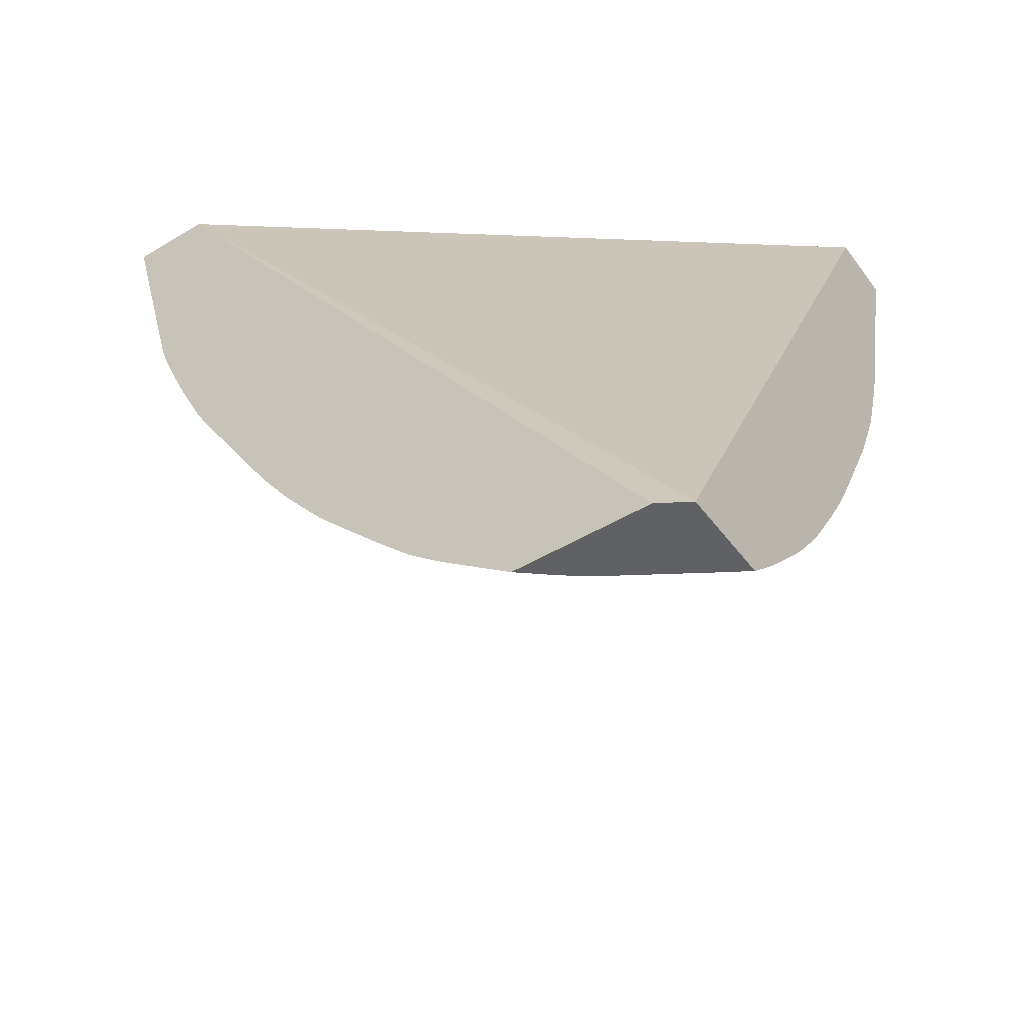
<metadata>
{"format":"obj","ext":"obj","renderer":"f3d","projection":"perspective","resolution":1024,"background":"white","views":[{"elev":-46.9,"azim":-55.6,"up":"+Z"}]}
</metadata>
<code>
v 0.04677 0.02862 -0.0145
v 0.04599 0.02991 -0.0145
v 0.05087 0.02862 -0.0145
v 0.06604 0.02862 0.02197
v 0.04599 0.05528 0.02197
v 0.04599 0.03586 -0.0145
v 0.05082 0.02872 -0.0145
v 0.05162 0.02862 -0.01377
v 0.06932 0.02862 0.02197
v 0.04599 0.05899 0.02197
v 0.04664 0.03508 -0.0145
v 0.04599 0.03872 -0.01237
v 0.05024 0.02967 -0.0145
v 0.05059 0.02948 -0.01428
v 0.0522 0.02949 -0.01267
v 0.05166 0.02862 -0.01373
v 0.06883 0.02994 0.02197
v 0.06674 0.02862 0.01229
v 0.04599 0.05621 0.01227
v 0.04622 0.05884 0.02197
v 0.04717 0.03444 -0.0145
v 0.04599 0.03927 -0.01194
v 0.04729 0.03898 -0.01096
v 0.04881 0.03726 -0.01087
v 0.04805 0.0332 -0.0145
v 0.05186 0.03056 -0.01232
v 0.05204 0.03244 -0.01088
v 0.05232 0.0315 -0.0112
v 0.05343 0.03045 -0.01064
v 0.05449 0.02862 -0.0106
v 0.05379 0.02862 -0.0114
v 0.05323 0.02862 -0.01203
v 0.05301 0.02862 -0.01229
v 0.05234 0.02862 -0.01301
v 0.06813 0.0315 0.02197
v 0.06646 0.02904 0.01188
v 0.06654 0.02862 0.01156
v 0.04739 0.05515 0.01262
v 0.0472 0.05499 0.01163
v 0.04599 0.05589 0.01137
v 0.048 0.05739 0.02197
v 0.04742 0.03431 -0.01436
v 0.04757 0.03389 -0.0145
v 0.04599 0.03962 -0.01167
v 0.04599 0.04051 -0.01092
v 0.04683 0.04006 -0.0105
v 0.04836 0.03834 -0.01039
v 0.04936 0.03774 -0.009786
v 0.05034 0.03715 -0.009179
v 0.05181 0.03532 -0.009008
v 0.05024 0.0354 -0.01069
v 0.04912 0.03634 -0.0112
v 0.04864 0.03543 -0.01233
v 0.04901 0.03435 -0.01271
v 0.05061 0.03432 -0.01107
v 0.05168 0.03352 -0.01049
v 0.05263 0.03293 -0.009847
v 0.05358 0.03234 -0.009197
v 0.05313 0.0315 -0.01029
v 0.05383 0.0315 -0.009482
v 0.05474 0.02862 -0.01031
v 0.06727 0.03321 0.02197
v 0.06651 0.03076 0.01492
v 0.06489 0.03235 0.01174
v 0.06637 0.02862 0.01101
v 0.06632 0.02874 0.01101
v 0.04847 0.05468 0.01423
v 0.04935 0.05387 0.01423
v 0.05015 0.05313 0.01423
v 0.0482 0.05441 0.01262
v 0.04961 0.05599 0.02197
v 0.05141 0.05442 0.02197
v 0.05229 0.05363 0.02197
v 0.04986 0.05285 0.01262
v 0.05072 0.05205 0.01262
v 0.05048 0.05182 0.01146
v 0.05026 0.0516 0.01038
v 0.0486 0.05319 0.01046
v 0.04922 0.05215 0.009392
v 0.04834 0.05296 0.009392
v 0.04725 0.05342 0.008299
v 0.04599 0.05476 0.008853
v 0.04599 0.0551 0.009592
v 0.04599 0.05527 0.009988
v 0.04599 0.04088 -0.01055
v 0.04629 0.04117 -0.009964
v 0.04731 0.04062 -0.009422
v 0.04884 0.0389 -0.009318
v 0.05038 0.03882 -0.007612
v 0.0515 0.03644 -0.008426
v 0.05064 0.0378 -0.008237
v 0.05187 0.03704 -0.007455
v 0.05121 0.03482 -0.01005
v 0.05224 0.03596 -0.00793
v 0.05367 0.03408 -0.007687
v 0.04963 0.03488 -0.0117
v 0.05468 0.03156 -0.008372
v 0.05497 0.03031 -0.008915
v 0.0539 0.03297 -0.008283
v 0.05526 0.02923 -0.009272
v 0.05542 0.02862 -0.009482
v 0.06562 0.03637 0.02197
v 0.0646 0.0334 0.01262
v 0.06579 0.02989 0.01101
v 0.0651 0.03146 0.01112
v 0.06471 0.03198 0.01067
v 0.06436 0.03298 0.01112
v 0.06627 0.02862 0.01069
v 0.06585 0.02862 0.009435
v 0.051 0.05232 0.01423
v 0.05471 0.0512 0.02197
v 0.0518 0.05153 0.01423
v 0.05152 0.05125 0.01262
v 0.05209 0.05021 0.01148
v 0.05186 0.04998 0.0104
v 0.05164 0.04975 0.009392
v 0.05003 0.05137 0.009392
v 0.04893 0.05187 0.008203
v 0.04696 0.05317 0.007225
v 0.04599 0.0544 0.008085
v 0.04599 0.04175 -0.009675
v 0.04682 0.0417 -0.008865
v 0.04729 0.04221 -0.007787
v 0.05037 0.04043 -0.005991
v 0.0537 0.03573 -0.006137
v 0.05331 0.03516 -0.007216
v 0.05155 0.03804 -0.006851
v 0.05185 0.03864 -0.005805
v 0.0537 0.03894 -0.002914
v 0.05371 0.03735 -0.004535
v 0.05516 0.03552 -0.00431
v 0.05507 0.03213 -0.007398
v 0.05538 0.03105 -0.00784
v 0.05565 0.02982 -0.008372
v 0.05675 0.02898 -0.007494
v 0.05654 0.02862 -0.008008
v 0.06386 0.03941 0.02197
v 0.06376 0.03487 0.0125
v 0.06339 0.03578 0.01295
v 0.06294 0.03633 0.0125
v 0.06354 0.03444 0.01101
v 0.06496 0.0309 0.009917
v 0.06451 0.03146 0.009381
v 0.06366 0.03318 0.00937
v 0.06317 0.03377 0.008817
v 0.06335 0.03411 0.009895
v 0.0657 0.02862 0.008988
v 0.06523 0.02993 0.009381
v 0.05635 0.04939 0.02197
v 0.05494 0.04818 0.01423
v 0.05387 0.04878 0.01262
v 0.05311 0.04959 0.01262
v 0.0523 0.05044 0.01262
v 0.05277 0.04927 0.01097
v 0.05367 0.04857 0.01154
v 0.05345 0.04833 0.01046
v 0.05242 0.04894 0.009392
v 0.05214 0.04865 0.008203
v 0.05054 0.05027 0.00821
v 0.04863 0.05159 0.007125
v 0.04756 0.0521 0.006161
v 0.04726 0.05182 0.005122
v 0.04663 0.05291 0.006161
v 0.04599 0.05351 0.006318
v 0.04599 0.04212 -0.0093
v 0.04599 0.0433 -0.008069
v 0.04599 0.0437 -0.007647
v 0.04599 0.04482 -0.006455
v 0.04679 0.04328 -0.007208
v 0.04727 0.04378 -0.006134
v 0.04882 0.04211 -0.006062
v 0.0499 0.0415 -0.005409
v 0.05033 0.042 -0.004331
v 0.05513 0.03709 -0.002642
v 0.05212 0.04221 -0.001357
v 0.05362 0.04046 -0.001193
v 0.05503 0.04018 0.0007776
v 0.05541 0.0391 0.0001421
v 0.05549 0.03601 -0.003235
v 0.05656 0.03517 -0.00231
v 0.0569 0.03409 -0.002896
v 0.05657 0.03354 -0.00397
v 0.05688 0.03246 -0.004452
v 0.05683 0.03076 -0.006005
v 0.05651 0.02989 -0.007151
v 0.05715 0.02862 -0.007126
v 0.05683 0.02862 -0.007608
v 0.05827 0.03041 -0.004113
v 0.05864 0.02862 -0.004849
v 0.06265 0.04127 0.02197
v 0.06151 0.03857 0.01231
v 0.06323 0.0355 0.01188
v 0.06181 0.03744 0.01101
v 0.06308 0.03525 0.01101
v 0.06477 0.0305 0.008838
v 0.06344 0.03269 0.008114
v 0.06283 0.03468 0.00937
v 0.06299 0.03318 0.007657
v 0.06186 0.03431 0.006472
v 0.06212 0.0348 0.007739
v 0.06177 0.03576 0.008253
v 0.06193 0.03631 0.009517
v 0.06166 0.03719 0.01014
v 0.06245 0.03634 0.01101
v 0.06527 0.02862 0.007778
v 0.06502 0.02942 0.008139
v 0.05919 0.04603 0.02197
v 0.05564 0.04738 0.01423
v 0.05538 0.04708 0.01262
v 0.05468 0.04788 0.01262
v 0.05523 0.04689 0.01168
v 0.05502 0.04665 0.01061
v 0.05322 0.04807 0.009392
v 0.05369 0.04699 0.008317
v 0.05278 0.04767 0.007721
v 0.05186 0.04836 0.007125
v 0.05079 0.04889 0.006161
v 0.05048 0.04859 0.005104
v 0.04836 0.05131 0.006161
v 0.0462 0.05241 0.004665
v 0.04599 0.05259 0.004665
v 0.04599 0.05271 0.004862
v 0.04599 0.05316 0.005647
v 0.05016 0.04827 0.004026
v 0.04871 0.04845 0.002134
v 0.04691 0.04826 -0.0008182
v 0.04599 0.04868 -0.001447
v 0.04599 0.04938 -0.0003684
v 0.04599 0.04962 -6.9e-07
v 0.04599 0.05342 0.006161
v 0.04599 0.04526 -0.005977
v 0.04676 0.04486 -0.005506
v 0.04718 0.0453 -0.004431
v 0.04709 0.04682 -0.002692
v 0.05059 0.04389 -0.001471
v 0.05167 0.04329 -0.0006647
v 0.05854 0.03736 0.003516
v 0.0524 0.04277 -0.0001935
v 0.05354 0.04196 0.0005562
v 0.05327 0.04162 -0.0002934
v 0.0539 0.04082 -0.0002934
v 0.05524 0.04208 0.00363
v 0.05673 0.04029 0.003855
v 0.05711 0.03921 0.003227
v 0.0586 0.03423 0.0001814
v 0.05828 0.03372 -0.0008967
v 0.05801 0.03315 -0.001961
v 0.0583 0.03212 -0.002535
v 0.058 0.03155 -0.003553
v 0.05712 0.03138 -0.005049
v 0.05859 0.03105 -0.003035
v 0.05993 0.02888 -0.002553
v 0.05979 0.02862 -0.002996
v 0.05947 0.02862 -0.003535
v 0.05929 0.02862 -0.003824
v 0.06189 0.04241 0.02197
v 0.06007 0.04045 0.01167
v 0.0613 0.03824 0.01101
v 0.06483 0.02901 0.007064
v 0.06322 0.03224 0.007039
v 0.06224 0.03326 0.006025
v 0.06161 0.03389 0.005397
v 0.06137 0.0348 0.006025
v 0.06155 0.03539 0.007178
v 0.06144 0.03683 0.009063
v 0.06101 0.03782 0.009517
v 0.06019 0.03902 0.009392
v 0.06514 0.02862 0.007439
v 0.06062 0.04422 0.02197
v 0.05675 0.04516 0.01196
v 0.05628 0.04596 0.01254
v 0.05645 0.04641 0.01423
v 0.05568 0.04608 0.01109
v 0.05658 0.04494 0.01101
v 0.05543 0.04552 0.009392
v 0.05475 0.04633 0.009392
v 0.05394 0.04726 0.009392
v 0.05522 0.04527 0.008489
v 0.05433 0.04598 0.007864
v 0.05343 0.04668 0.007243
v 0.05233 0.04727 0.006161
v 0.05159 0.04808 0.006161
v 0.05111 0.04762 0.004594
v 0.04599 0.05217 0.004005
v 0.04599 0.05253 0.004576
v 0.05174 0.0466 0.004083
v 0.05066 0.04719 0.003227
v 0.05032 0.04682 0.002152
v 0.04854 0.04664 -0.0008146
v 0.04746 0.04719 -0.001614
v 0.04646 0.04779 -0.002125
v 0.04599 0.04851 -0.001704
v 0.04599 0.04572 -0.005402
v 0.04617 0.0459 -0.00497
v 0.04599 0.04676 -0.00411
v 0.04599 0.04724 -0.003489
v 0.04599 0.04806 -0.002357
v 0.05011 0.04497 -0.0007575
v 0.05107 0.04433 -0.000172
v 0.05201 0.04368 0.0004099
v 0.05818 0.03844 0.004183
v 0.05877 0.03792 0.004651
v 0.0599 0.03695 0.005629
v 0.05966 0.03639 0.004476
v 0.05994 0.0354 0.003891
v 0.05997 0.03383 0.00222
v 0.05318 0.04286 0.001185
v 0.05342 0.04344 0.00237
v 0.05385 0.04236 0.001634
v 0.05373 0.04381 0.003448
v 0.0536 0.04526 0.005294
v 0.0555 0.04239 0.004547
v 0.05662 0.04177 0.005686
v 0.05637 0.04121 0.004455
v 0.05701 0.04069 0.004929
v 0.06164 0.03232 0.003733
v 0.05997 0.03059 -0.001011
v 0.05972 0.02999 -0.001971
v 0.05999 0.02862 -0.002657
v 0.06023 0.02952 -0.001475
v 0.0602 0.02862 -0.002289
v 0.05967 0.04148 0.01262
v 0.05841 0.04362 0.0134
v 0.06043 0.03961 0.01108
v 0.05988 0.04018 0.01059
v 0.05943 0.04107 0.01108
v 0.06492 0.02862 0.006861
v 0.06325 0.02909 0.003733
v 0.06244 0.0315 0.004547
v 0.06306 0.03162 0.006025
v 0.06184 0.03269 0.004547
v 0.06022 0.03588 0.004965
v 0.0614 0.0335 0.004547
v 0.0606 0.03481 0.004476
v 0.06003 0.03877 0.008571
v 0.06121 0.03631 0.007739
v 0.05966 0.03983 0.009392
v 0.05823 0.04337 0.01232
v 0.05719 0.04413 0.01101
v 0.05696 0.04383 0.009788
v 0.05632 0.04439 0.009306
v 0.05674 0.04354 0.00871
v 0.05497 0.04496 0.00741
v 0.05384 0.04554 0.006161
v 0.05314 0.04635 0.006161
v 0.05206 0.04697 0.005161
v 0.05221 0.04553 0.003305
v 0.05189 0.04515 0.002227
v 0.05127 0.04617 0.002727
v 0.05079 0.04572 0.00132
v 0.05046 0.04536 0.000317
v 0.05159 0.04482 0.00132
v 0.05229 0.04401 0.00132
v 0.05845 0.03883 0.005258
v 0.05812 0.03995 0.006161
v 0.05834 0.04028 0.007103
v 0.0586 0.04065 0.008182
v 0.06026 0.03432 0.003294
v 0.05329 0.04489 0.004215
v 0.05267 0.04593 0.00469
v 0.05471 0.04442 0.006079
v 0.0554 0.04388 0.006564
v 0.05689 0.04213 0.006761
v 0.05727 0.04121 0.0062
v 0.06125 0.02862 -0.0003827
v 0.06113 0.02862 -0.0006147
v 0.06045 0.02862 -0.001843
v 0.05858 0.04224 0.01101
v 0.05878 0.04282 0.01277
v 0.05877 0.04119 0.009524
v 0.05842 0.04202 0.01015
v 0.06367 0.02862 0.004194
v 0.06336 0.02862 0.003544
v 0.05799 0.04304 0.01101
v 0.05759 0.04278 0.009431
v 0.05821 0.04172 0.009074
v 0.05713 0.04245 0.007775
v 0.05651 0.04325 0.007775
f 1 2 6
f 1 6 11
f 1 11 21
f 1 21 43
f 1 43 25
f 1 25 13
f 1 13 7
f 1 7 3
f 1 3 8
f 1 8 16
f 1 16 34
f 1 34 33
f 1 33 32
f 1 32 31
f 1 31 30
f 1 30 61
f 1 61 101
f 1 101 136
f 1 136 187
f 1 187 186
f 1 186 189
f 1 189 255
f 1 255 254
f 1 254 253
f 1 253 319
f 1 319 321
f 1 321 367
f 1 367 366
f 1 366 365
f 1 365 373
f 1 373 372
f 1 372 327
f 1 327 268
f 1 268 205
f 1 205 147
f 1 147 109
f 1 109 108
f 1 108 65
f 1 65 37
f 1 37 18
f 1 18 9
f 1 9 4
f 1 4 5
f 1 5 2
f 2 5 10
f 2 10 19
f 2 19 40
f 2 40 84
f 2 84 83
f 2 83 82
f 2 82 120
f 2 120 164
f 2 164 230
f 2 230 223
f 2 223 222
f 2 222 221
f 2 221 285
f 2 285 284
f 2 284 229
f 2 229 228
f 2 228 227
f 2 227 292
f 2 292 297
f 2 297 296
f 2 296 295
f 2 295 293
f 2 293 231
f 2 231 168
f 2 168 167
f 2 167 166
f 2 166 165
f 2 165 121
f 2 121 85
f 2 85 45
f 2 45 44
f 2 44 22
f 2 22 12
f 2 12 6
f 3 7 8
f 4 9 17
f 4 17 35
f 4 35 62
f 4 62 102
f 4 102 137
f 4 137 190
f 4 190 256
f 4 256 269
f 4 269 207
f 4 207 149
f 4 149 111
f 4 111 73
f 4 73 72
f 4 72 71
f 4 71 41
f 4 41 20
f 4 20 10
f 4 10 5
f 6 12 11
f 7 13 14
f 7 14 8
f 8 15 16
f 8 14 15
f 9 18 17
f 10 20 19
f 11 12 21
f 12 22 23
f 12 23 24
f 12 24 21
f 13 25 14
f 14 25 15
f 15 26 27
f 15 27 28
f 15 28 29
f 15 29 30
f 15 30 31
f 15 31 32
f 15 32 33
f 15 33 34
f 15 34 16
f 15 25 26
f 17 18 36
f 17 36 35
f 18 37 36
f 19 38 39
f 19 39 40
f 19 20 41
f 19 41 38
f 21 42 43
f 21 24 42
f 22 44 23
f 23 44 45
f 23 45 46
f 23 46 47
f 23 47 24
f 24 47 48
f 24 48 49
f 24 49 50
f 24 50 51
f 24 51 52
f 24 52 53
f 24 53 43
f 24 43 42
f 25 43 53
f 25 53 54
f 25 54 27
f 25 27 26
f 27 55 51
f 27 51 56
f 27 56 57
f 27 57 58
f 27 58 59
f 27 59 28
f 27 54 55
f 28 59 29
f 29 59 60
f 29 60 61
f 29 61 30
f 35 36 63
f 35 63 64
f 35 64 62
f 36 37 65
f 36 65 66
f 36 66 64
f 36 64 63
f 38 67 68
f 38 68 69
f 38 69 70
f 38 70 39
f 38 41 71
f 38 71 72
f 38 72 73
f 38 73 67
f 39 70 74
f 39 74 75
f 39 75 76
f 39 76 77
f 39 77 78
f 39 78 79
f 39 79 80
f 39 80 81
f 39 81 82
f 39 82 83
f 39 83 84
f 39 84 40
f 45 85 86
f 45 86 46
f 46 86 87
f 46 87 47
f 47 87 88
f 47 88 89
f 47 89 48
f 48 89 49
f 49 90 50
f 49 89 91
f 49 91 92
f 49 92 90
f 50 58 57
f 50 57 56
f 50 56 93
f 50 93 51
f 50 90 92
f 50 92 94
f 50 94 95
f 50 95 58
f 51 55 96
f 51 96 52
f 51 93 56
f 52 96 54
f 52 54 53
f 54 96 55
f 58 97 98
f 58 98 60
f 58 60 59
f 58 95 99
f 58 99 97
f 60 98 61
f 61 98 100
f 61 100 101
f 62 64 103
f 62 103 102
f 64 66 104
f 64 104 105
f 64 105 106
f 64 106 107
f 64 107 103
f 65 108 66
f 66 108 109
f 66 109 104
f 67 73 68
f 68 73 69
f 69 110 75
f 69 75 74
f 69 74 70
f 69 73 110
f 73 111 112
f 73 112 110
f 75 110 112
f 75 112 113
f 75 113 76
f 76 114 77
f 76 113 114
f 77 115 116
f 77 116 117
f 77 117 79
f 77 79 78
f 77 114 115
f 79 117 118
f 79 118 80
f 80 118 81
f 81 118 119
f 81 119 82
f 82 119 120
f 85 121 86
f 86 121 122
f 86 122 87
f 87 122 123
f 87 123 124
f 87 124 89
f 87 89 88
f 89 124 92
f 89 92 91
f 92 125 126
f 92 126 94
f 92 124 127
f 92 127 128
f 92 128 129
f 92 129 130
f 92 130 131
f 92 131 125
f 94 126 95
f 95 132 99
f 95 126 131
f 95 131 132
f 97 99 132
f 97 132 133
f 97 133 98
f 98 133 134
f 98 134 100
f 100 134 101
f 101 134 135
f 101 135 136
f 102 103 138
f 102 138 139
f 102 139 140
f 102 140 137
f 103 107 141
f 103 141 138
f 104 109 142
f 104 142 105
f 105 142 106
f 106 142 143
f 106 143 144
f 106 144 107
f 107 144 145
f 107 145 146
f 107 146 141
f 109 147 148
f 109 148 142
f 111 149 150
f 111 150 151
f 111 151 152
f 111 152 153
f 111 153 112
f 112 153 113
f 113 153 114
f 114 154 115
f 114 153 152
f 114 152 155
f 114 155 154
f 115 154 156
f 115 156 157
f 115 157 116
f 116 157 158
f 116 158 117
f 117 158 159
f 117 159 118
f 118 159 160
f 118 160 161
f 118 161 119
f 119 161 162
f 119 162 163
f 119 163 120
f 120 163 164
f 121 165 122
f 122 165 166
f 122 166 167
f 122 167 168
f 122 168 169
f 122 169 123
f 123 169 170
f 123 170 171
f 123 171 124
f 124 171 172
f 124 172 173
f 124 173 129
f 124 129 128
f 124 128 127
f 125 131 126
f 129 174 131
f 129 131 130
f 129 173 175
f 129 175 176
f 129 176 177
f 129 177 178
f 129 178 174
f 131 174 179
f 131 179 180
f 131 180 181
f 131 181 182
f 131 182 183
f 131 183 132
f 132 184 133
f 132 183 184
f 133 184 185
f 133 185 135
f 133 135 134
f 135 186 187
f 135 187 136
f 135 185 184
f 135 184 188
f 135 188 189
f 135 189 186
f 137 140 191
f 137 191 190
f 138 141 192
f 138 192 139
f 139 192 140
f 140 192 193
f 140 193 191
f 141 194 192
f 141 146 194
f 142 148 143
f 143 148 195
f 143 195 196
f 143 196 144
f 144 196 145
f 145 197 146
f 145 196 198
f 145 198 199
f 145 199 200
f 145 200 201
f 145 201 202
f 145 202 203
f 145 203 197
f 146 204 194
f 146 197 204
f 147 205 206
f 147 206 148
f 148 206 195
f 149 207 208
f 149 208 150
f 150 208 209
f 150 209 210
f 150 210 151
f 151 210 155
f 151 155 152
f 154 155 156
f 155 210 211
f 155 211 212
f 155 212 156
f 156 212 213
f 156 213 157
f 157 213 158
f 158 213 214
f 158 214 215
f 158 215 216
f 158 216 159
f 159 216 160
f 160 216 217
f 160 217 218
f 160 218 219
f 160 219 162
f 160 162 161
f 162 220 221
f 162 221 222
f 162 222 223
f 162 223 163
f 162 219 218
f 162 218 224
f 162 224 225
f 162 225 226
f 162 226 227
f 162 227 228
f 162 228 229
f 162 229 220
f 163 223 230
f 163 230 164
f 168 231 170
f 168 170 169
f 170 172 171
f 170 231 232
f 170 232 173
f 170 173 172
f 173 232 233
f 173 233 234
f 173 234 235
f 173 235 236
f 173 236 175
f 174 178 237
f 174 237 179
f 175 236 238
f 175 238 239
f 175 239 240
f 175 240 176
f 176 240 241
f 176 241 177
f 177 241 239
f 177 239 242
f 177 242 243
f 177 243 178
f 178 243 244
f 178 244 237
f 179 237 180
f 180 237 245
f 180 245 181
f 181 245 246
f 181 246 247
f 181 247 248
f 181 248 182
f 182 249 183
f 182 248 249
f 183 250 184
f 183 249 250
f 184 250 188
f 188 250 249
f 188 249 251
f 188 251 252
f 188 252 253
f 188 253 254
f 188 254 255
f 188 255 189
f 190 191 257
f 190 257 256
f 191 193 258
f 191 258 257
f 192 194 204
f 192 204 193
f 193 204 203
f 193 203 258
f 195 206 259
f 195 259 196
f 196 259 260
f 196 260 198
f 197 203 204
f 198 260 261
f 198 261 199
f 199 261 262
f 199 262 263
f 199 263 264
f 199 264 200
f 200 264 201
f 201 265 203
f 201 203 202
f 201 264 265
f 203 265 266
f 203 266 267
f 203 267 258
f 205 268 259
f 205 259 206
f 207 269 270
f 207 270 271
f 207 271 272
f 207 272 208
f 208 272 209
f 209 271 270
f 209 270 211
f 209 211 210
f 209 272 271
f 211 270 273
f 211 273 212
f 212 273 274
f 212 274 275
f 212 275 276
f 212 276 277
f 212 277 213
f 213 277 214
f 214 278 279
f 214 279 280
f 214 280 215
f 214 277 276
f 214 276 278
f 215 280 216
f 216 281 282
f 216 282 218
f 216 218 217
f 216 280 281
f 218 282 283
f 218 283 224
f 220 229 284
f 220 284 285
f 220 285 221
f 224 283 286
f 224 286 287
f 224 287 288
f 224 288 289
f 224 289 290
f 224 290 225
f 225 290 226
f 226 290 234
f 226 234 291
f 226 291 292
f 226 292 227
f 231 293 294
f 231 294 234
f 231 234 232
f 232 234 233
f 234 294 295
f 234 295 296
f 234 296 297
f 234 297 291
f 234 290 289
f 234 289 298
f 234 298 235
f 235 298 236
f 236 298 299
f 236 299 300
f 236 300 238
f 237 244 243
f 237 243 301
f 237 301 302
f 237 302 303
f 237 303 304
f 237 304 305
f 237 305 306
f 237 306 245
f 238 300 239
f 239 241 240
f 239 300 307
f 239 307 308
f 239 308 309
f 239 309 242
f 242 310 311
f 242 311 312
f 242 312 313
f 242 313 314
f 242 314 243
f 242 309 308
f 242 308 310
f 243 314 315
f 243 315 301
f 245 306 248
f 245 248 246
f 246 248 247
f 248 306 316
f 248 316 317
f 248 317 251
f 248 251 249
f 251 317 318
f 251 318 252
f 252 319 253
f 252 318 320
f 252 320 321
f 252 321 319
f 256 257 322
f 256 322 323
f 256 323 269
f 257 258 324
f 257 324 325
f 257 325 326
f 257 326 322
f 258 325 324
f 258 267 325
f 259 327 328
f 259 328 329
f 259 329 330
f 259 330 260
f 259 268 327
f 260 330 331
f 260 331 261
f 261 331 262
f 262 332 303
f 262 303 263
f 262 331 316
f 262 316 333
f 262 333 334
f 262 334 332
f 263 303 264
f 264 335 336
f 264 336 265
f 264 303 335
f 265 336 335
f 265 335 266
f 266 335 267
f 267 335 337
f 267 337 325
f 269 323 270
f 270 323 338
f 270 338 339
f 270 339 274
f 270 274 273
f 274 339 340
f 274 340 341
f 274 341 275
f 275 341 342
f 275 342 278
f 275 278 276
f 278 342 343
f 278 343 279
f 279 343 280
f 280 343 344
f 280 344 345
f 280 345 281
f 281 345 346
f 281 346 282
f 282 346 283
f 283 346 286
f 286 347 348
f 286 348 349
f 286 349 287
f 286 346 347
f 287 349 288
f 288 348 350
f 288 350 351
f 288 351 289
f 288 349 348
f 289 351 298
f 291 297 292
f 293 295 294
f 298 351 299
f 299 351 352
f 299 352 300
f 300 352 348
f 300 348 353
f 300 353 308
f 300 308 307
f 301 315 354
f 301 354 302
f 302 354 303
f 303 332 304
f 303 354 355
f 303 355 356
f 303 356 357
f 303 357 335
f 304 332 305
f 305 332 334
f 305 334 358
f 305 358 306
f 306 358 333
f 306 333 316
f 308 353 348
f 308 348 347
f 308 347 359
f 308 359 311
f 308 311 310
f 311 360 346
f 311 346 345
f 311 345 344
f 311 344 361
f 311 361 312
f 311 359 347
f 311 347 360
f 312 361 362
f 312 362 313
f 313 362 363
f 313 363 364
f 313 364 315
f 313 315 314
f 315 364 355
f 315 355 354
f 316 331 329
f 316 329 328
f 316 328 317
f 317 365 366
f 317 366 320
f 317 320 318
f 317 328 365
f 320 367 321
f 320 366 367
f 322 326 368
f 322 368 369
f 322 369 323
f 323 369 338
f 325 370 371
f 325 371 368
f 325 368 326
f 325 337 370
f 327 372 328
f 328 372 373
f 328 373 365
f 329 331 330
f 333 358 334
f 335 357 337
f 337 357 370
f 338 369 368
f 338 368 374
f 338 374 339
f 339 374 340
f 340 374 371
f 340 371 375
f 340 375 342
f 340 342 341
f 342 375 376
f 342 376 377
f 342 377 363
f 342 363 378
f 342 378 343
f 343 378 362
f 343 362 344
f 344 362 361
f 346 360 347
f 348 352 351
f 348 351 350
f 355 364 356
f 356 364 357
f 357 377 376
f 357 376 370
f 357 364 363
f 357 363 377
f 362 378 363
f 368 371 374
f 370 376 371
f 371 376 375

</code>
